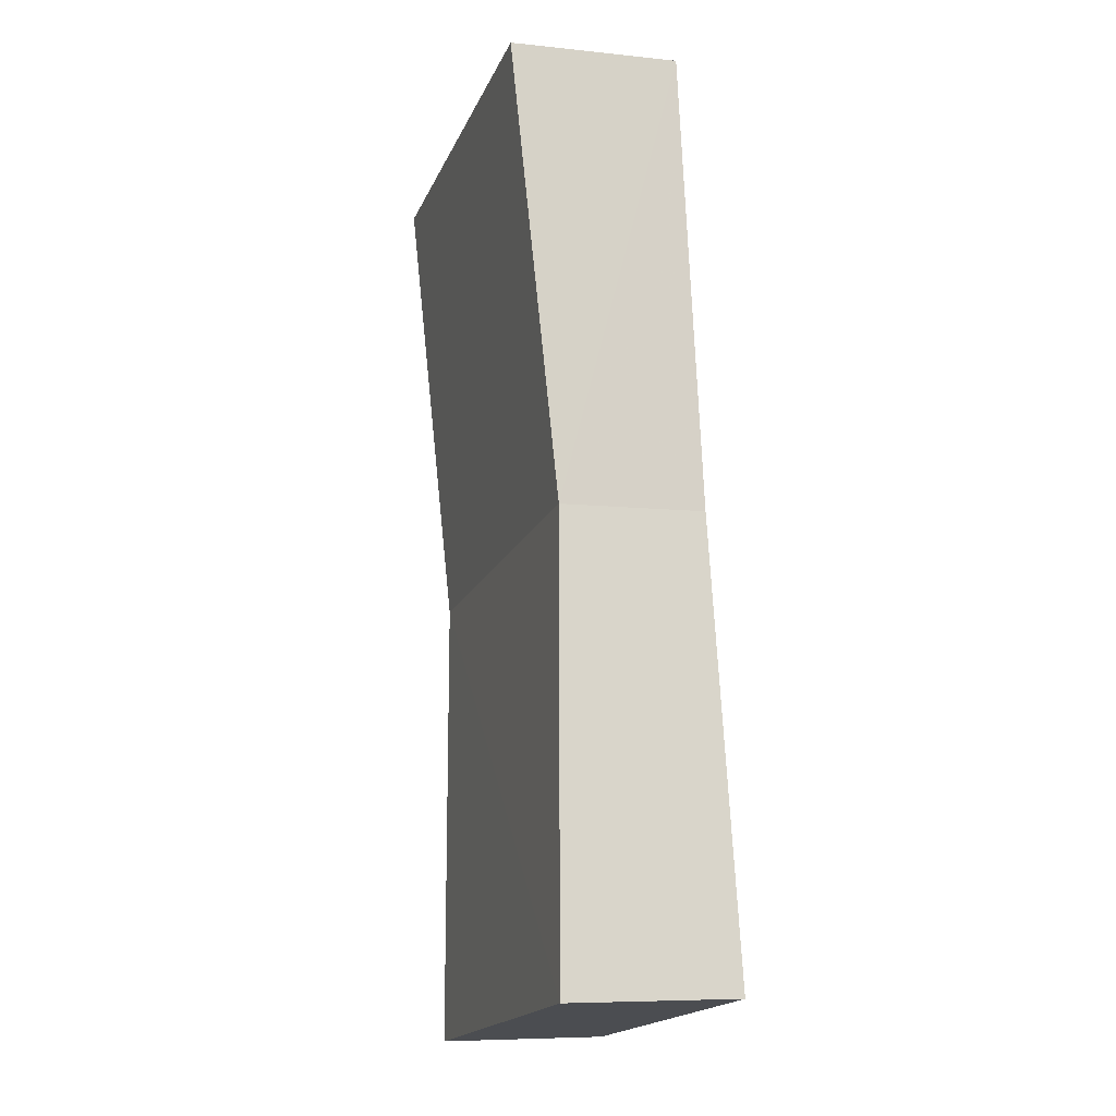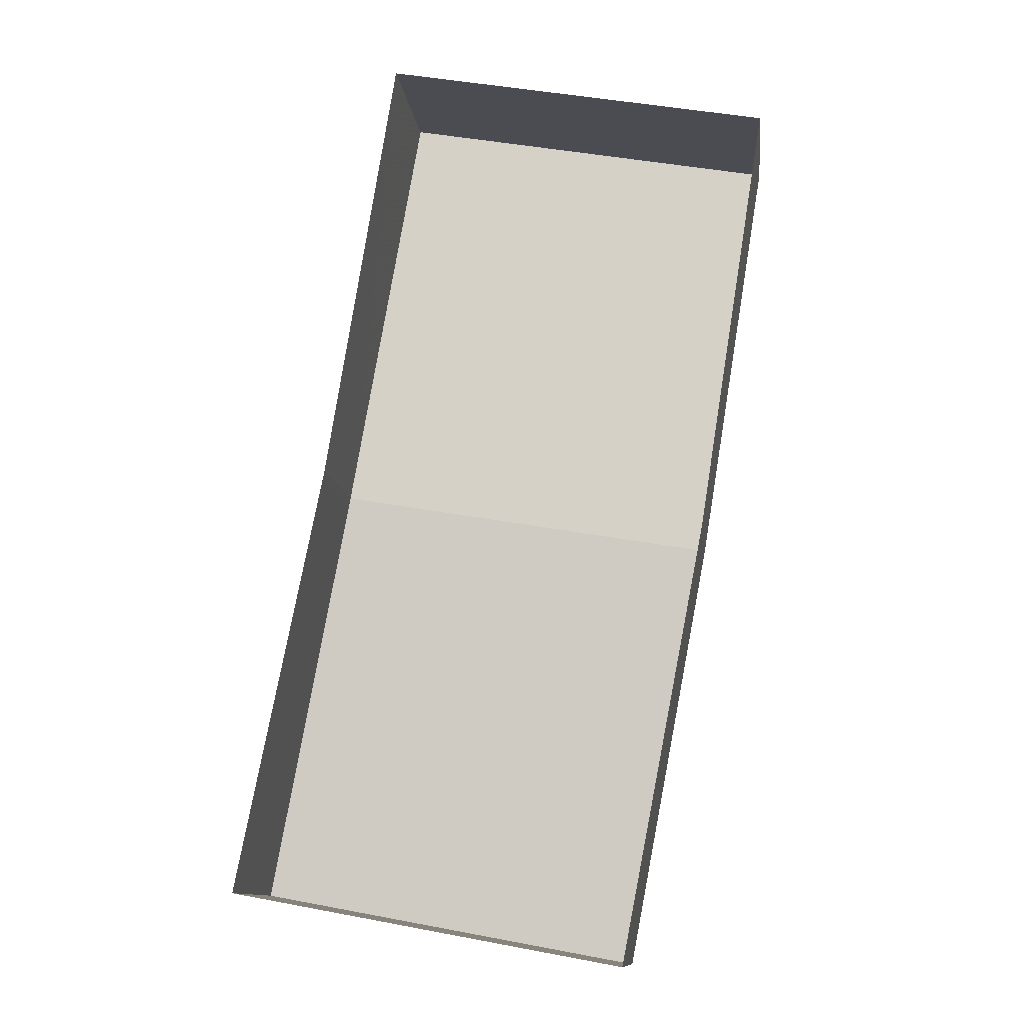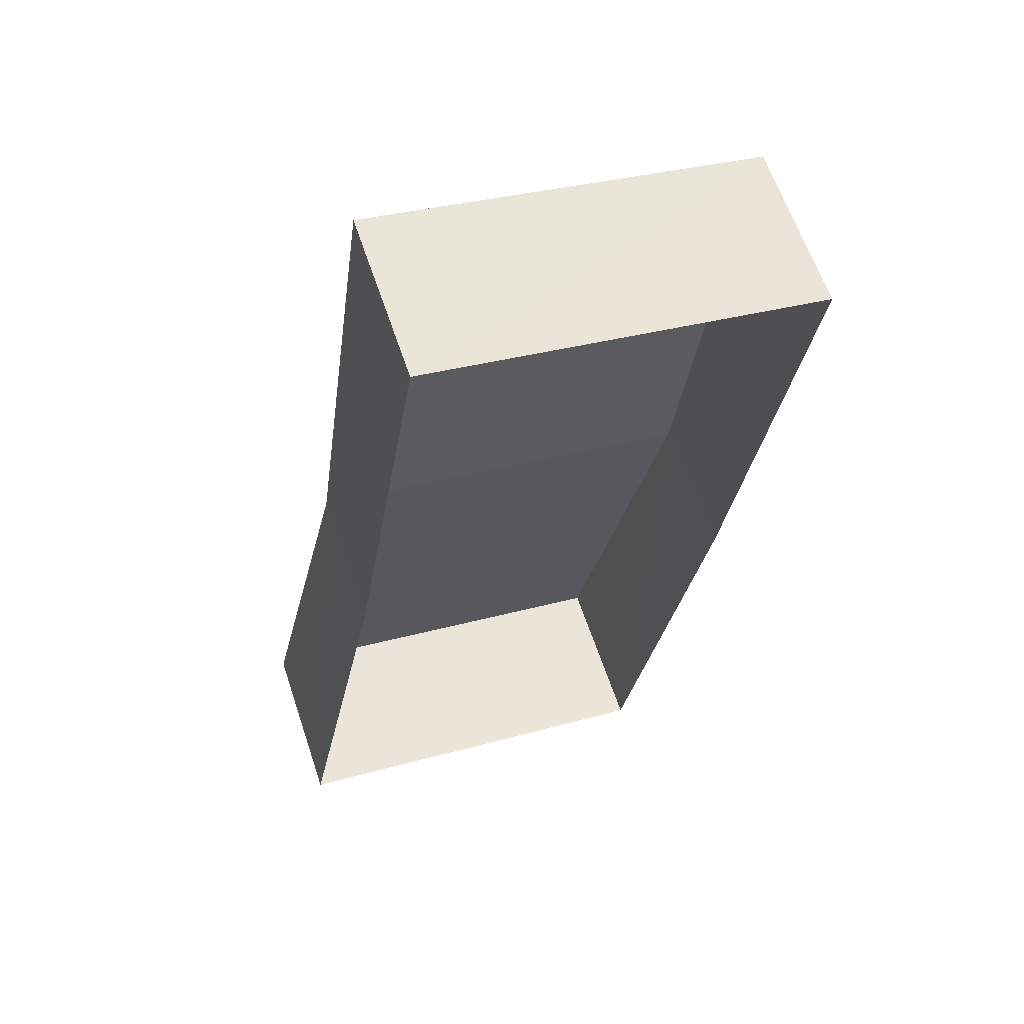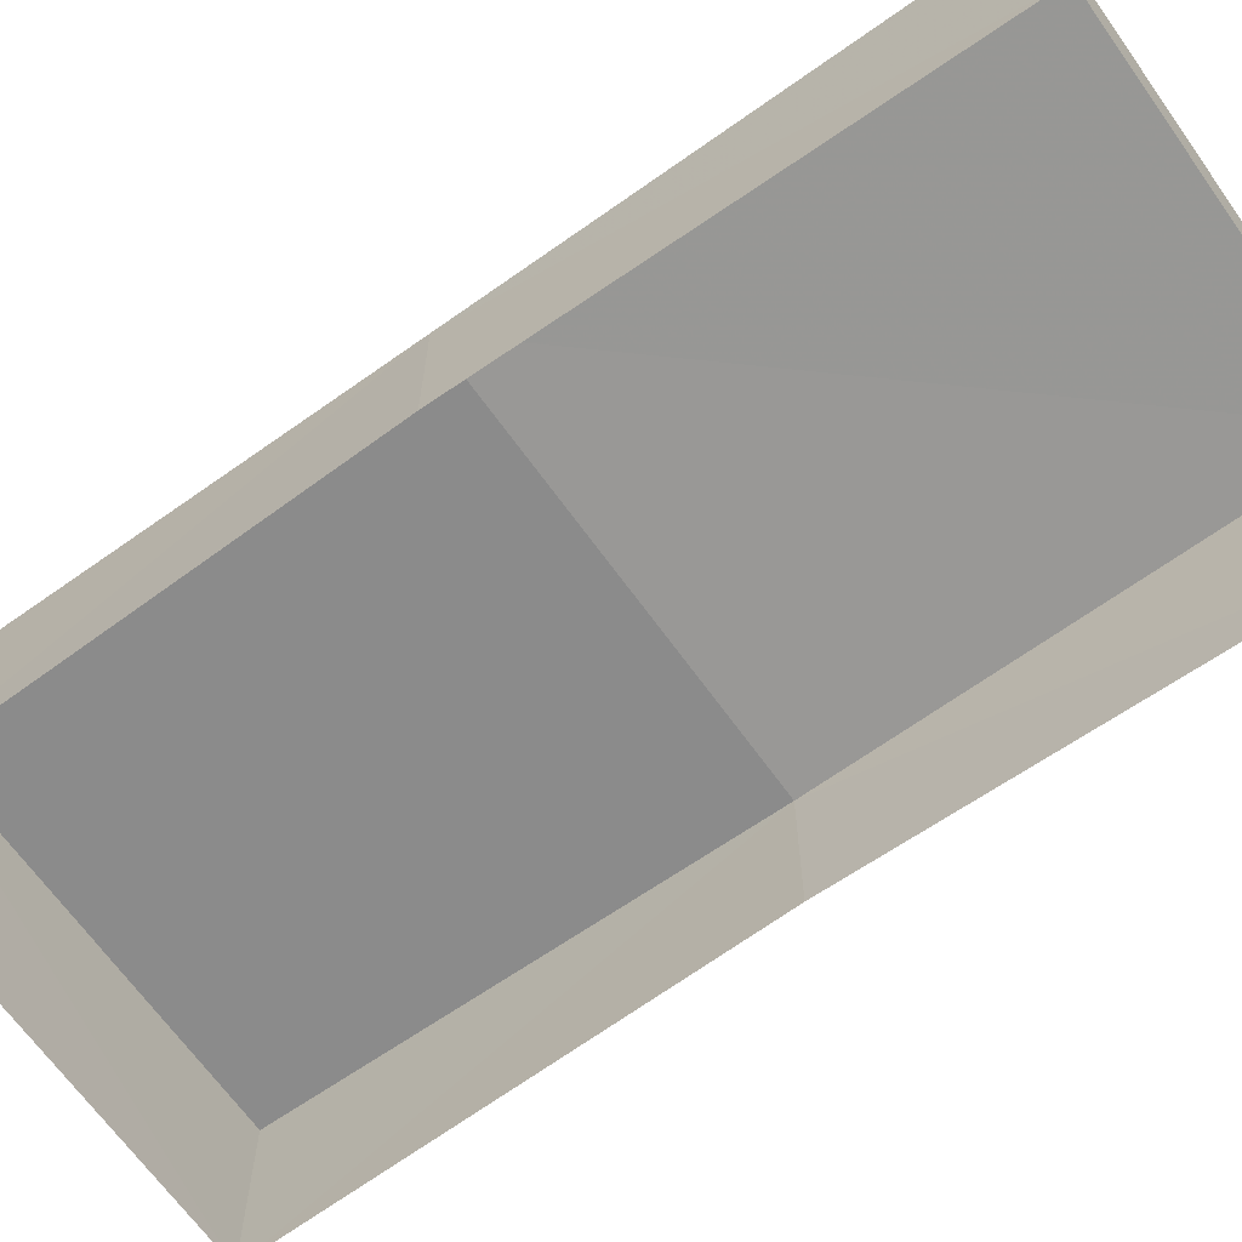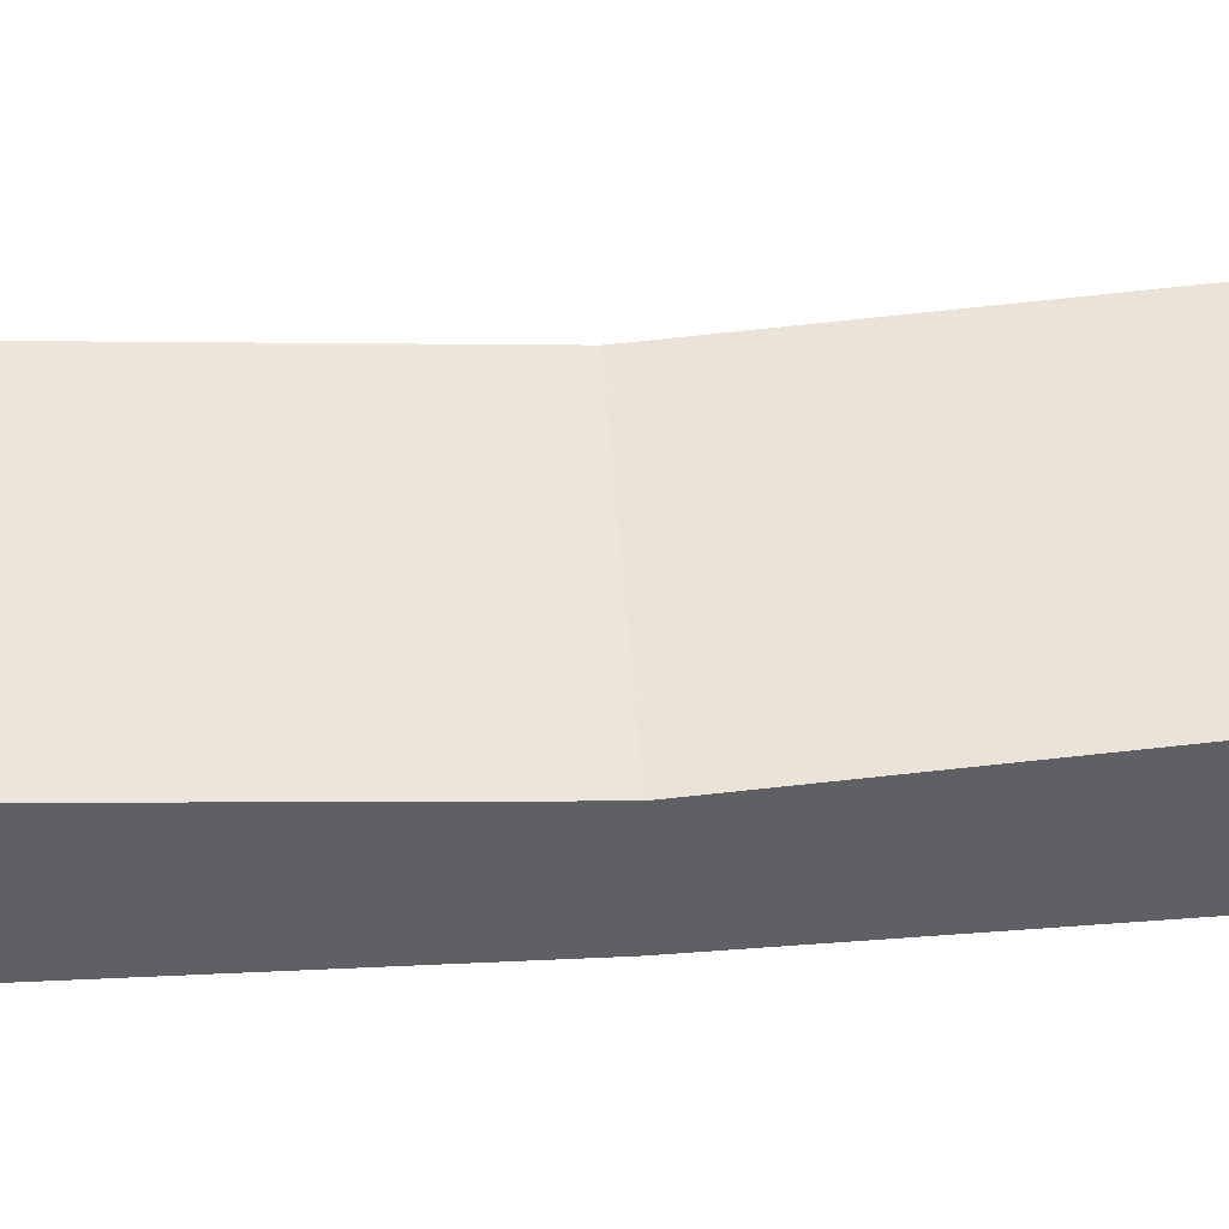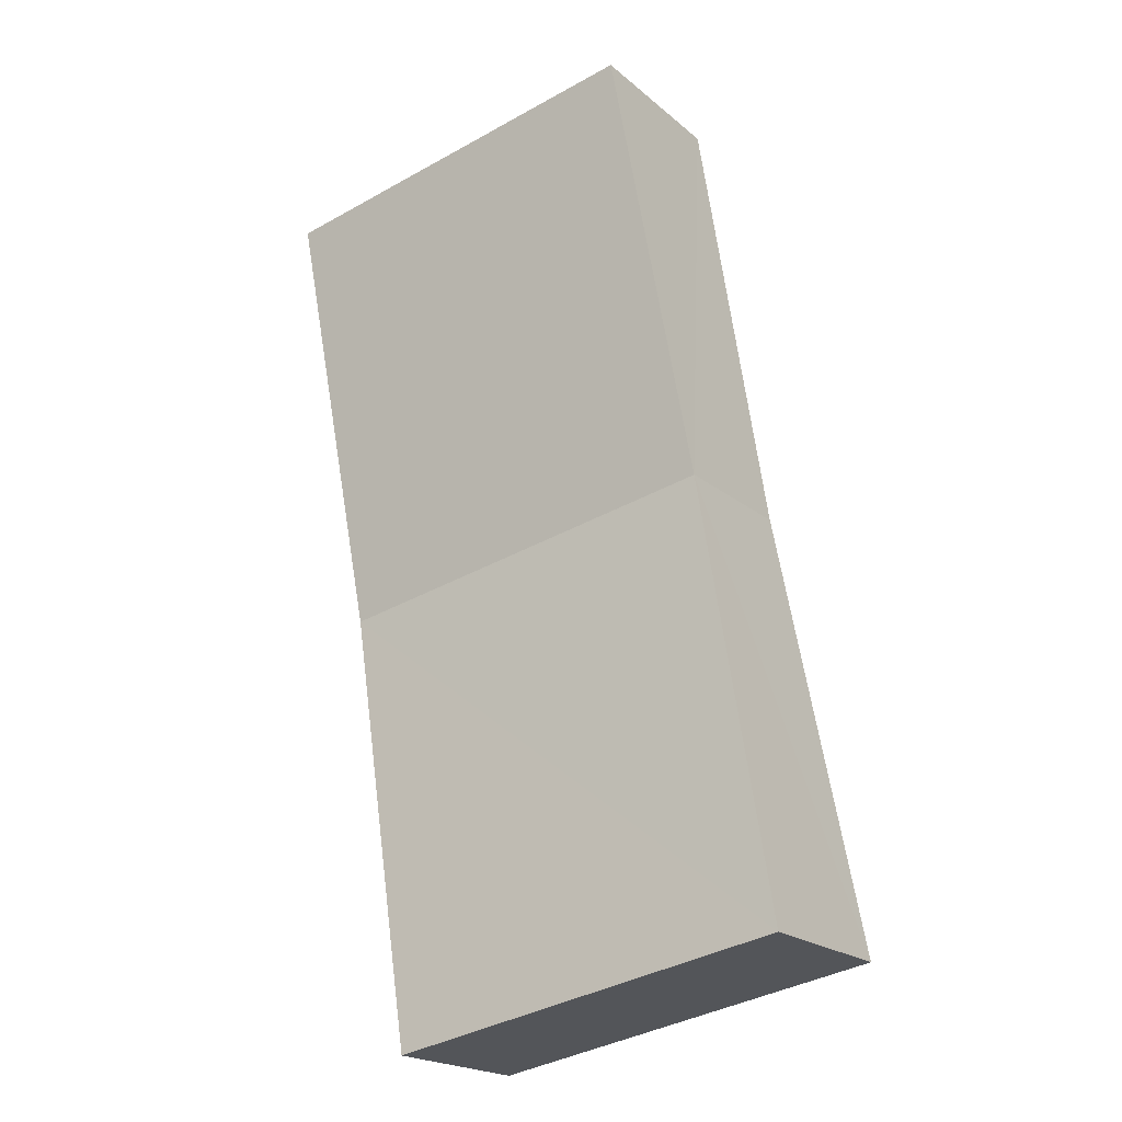
<metadata>
{"format":"obj","ext":"obj","renderer":"f3d","projection":"perspective","resolution":1024,"background":"white","views":[{"elev":-6.1,"azim":72.8,"up":"+Y"},{"elev":-12.1,"azim":-173.2,"up":"+Y"},{"elev":63.0,"azim":161.4,"up":"+Y"},{"elev":-66.2,"azim":-44.5,"up":"+Z"},{"elev":45.5,"azim":-84.0,"up":"+Z"},{"elev":-19.7,"azim":34.5,"up":"+Y"}]}
</metadata>
<code>
v 1.25e+05 7.857e+05 16.48
v 1.25e+05 7.857e+05 16.47
v 1.25e+05 7.857e+05 16.47
v 1.25e+05 7.857e+05 16.48
v 1.25e+05 7.857e+05 16.47
v 1.25e+05 7.857e+05 16.47
v 1.25e+05 7.857e+05 19.97
v 1.25e+05 7.857e+05 19.43
v 1.25e+05 7.857e+05 19.97
v 1.25e+05 7.857e+05 19.43
v 1.25e+05 7.857e+05 19.97
v 1.25e+05 7.857e+05 19.97
f 1 2 3
f 3 4 1
f 1 5 2
f 6 5 1
f 7 8 9
f 8 10 9
f 8 11 10
f 12 11 8
f 8 3 2
f 8 7 3
f 7 4 3
f 7 9 4
f 10 1 4
f 9 10 4
f 10 6 1
f 10 11 6
f 12 5 6
f 11 12 6
f 8 2 5
f 12 8 5

</code>
